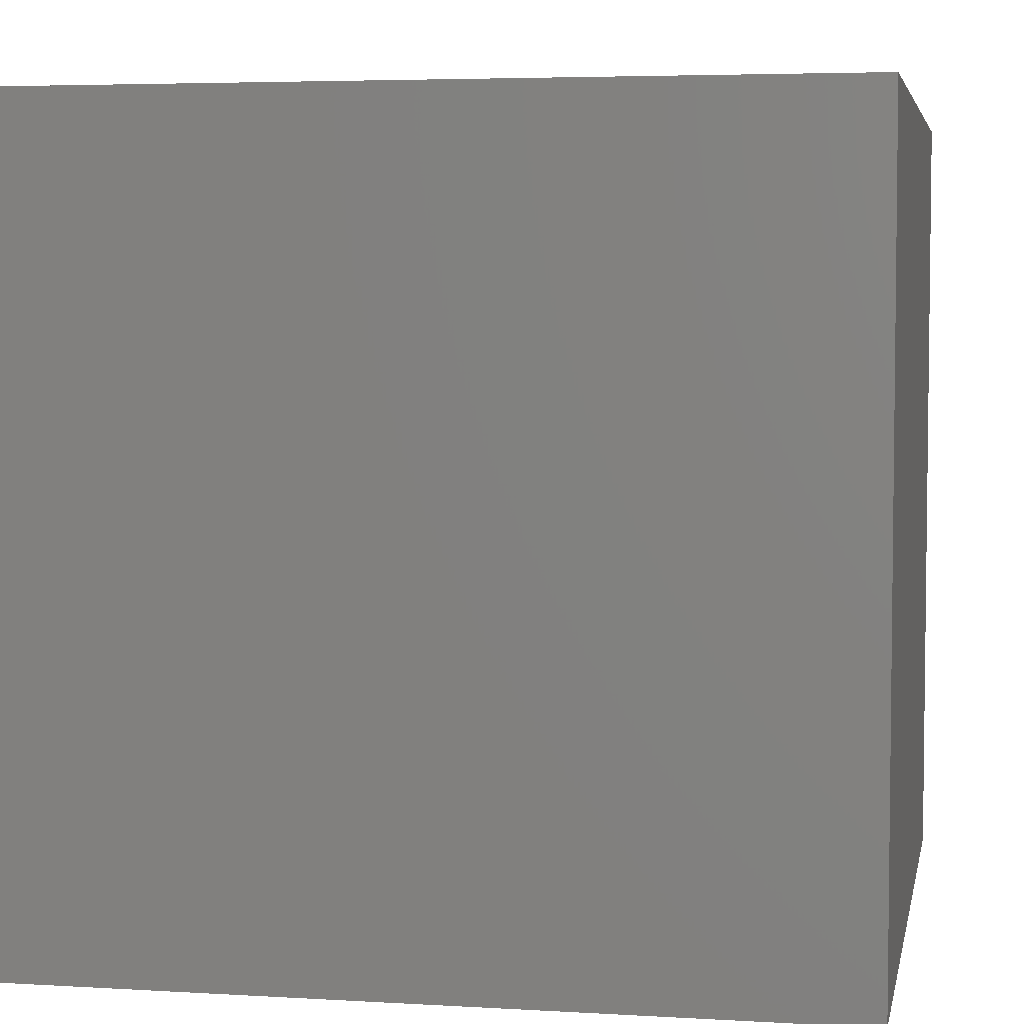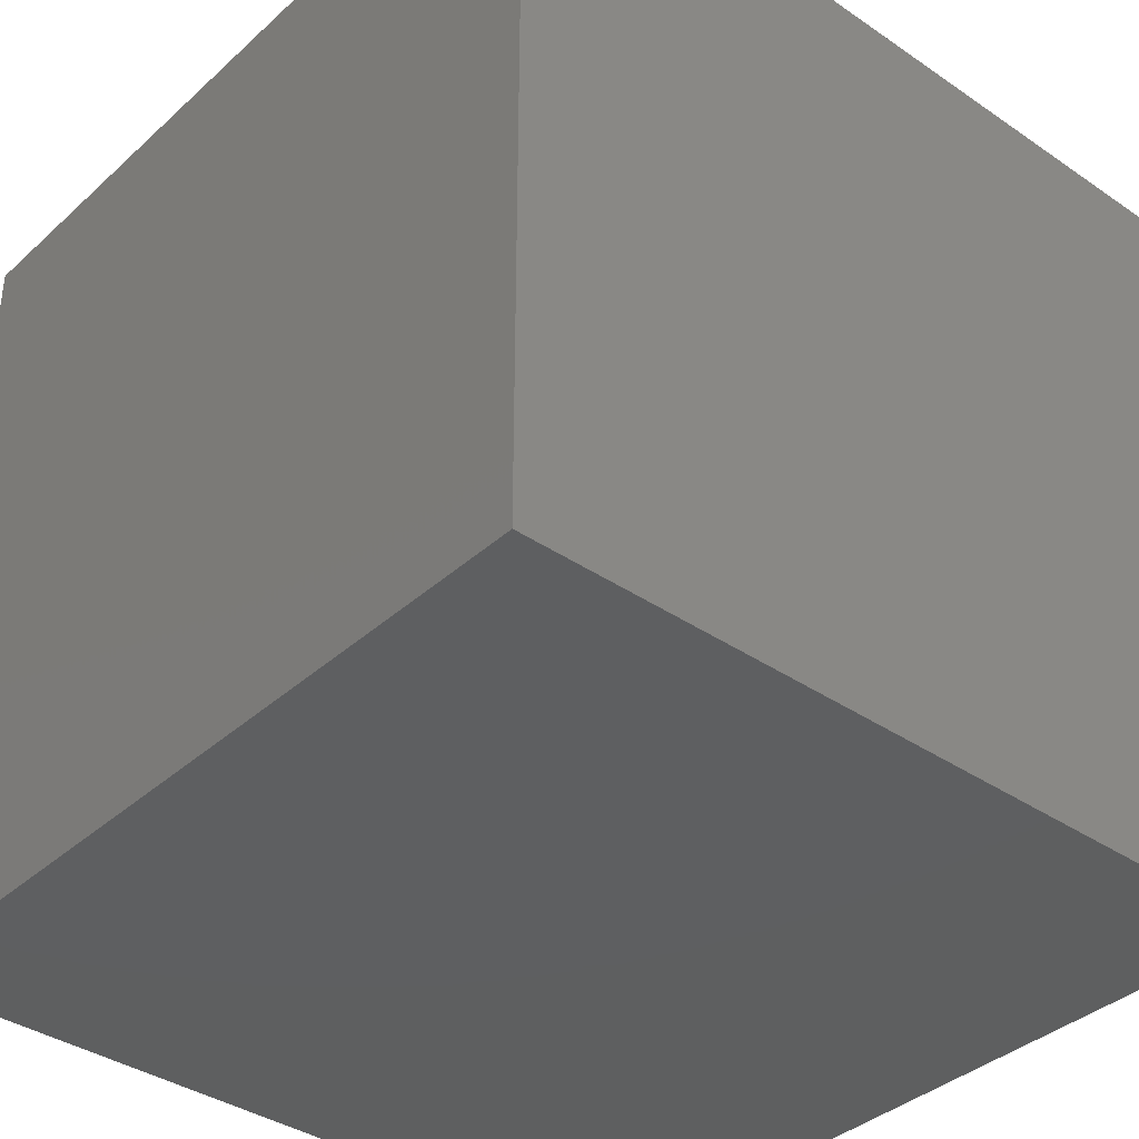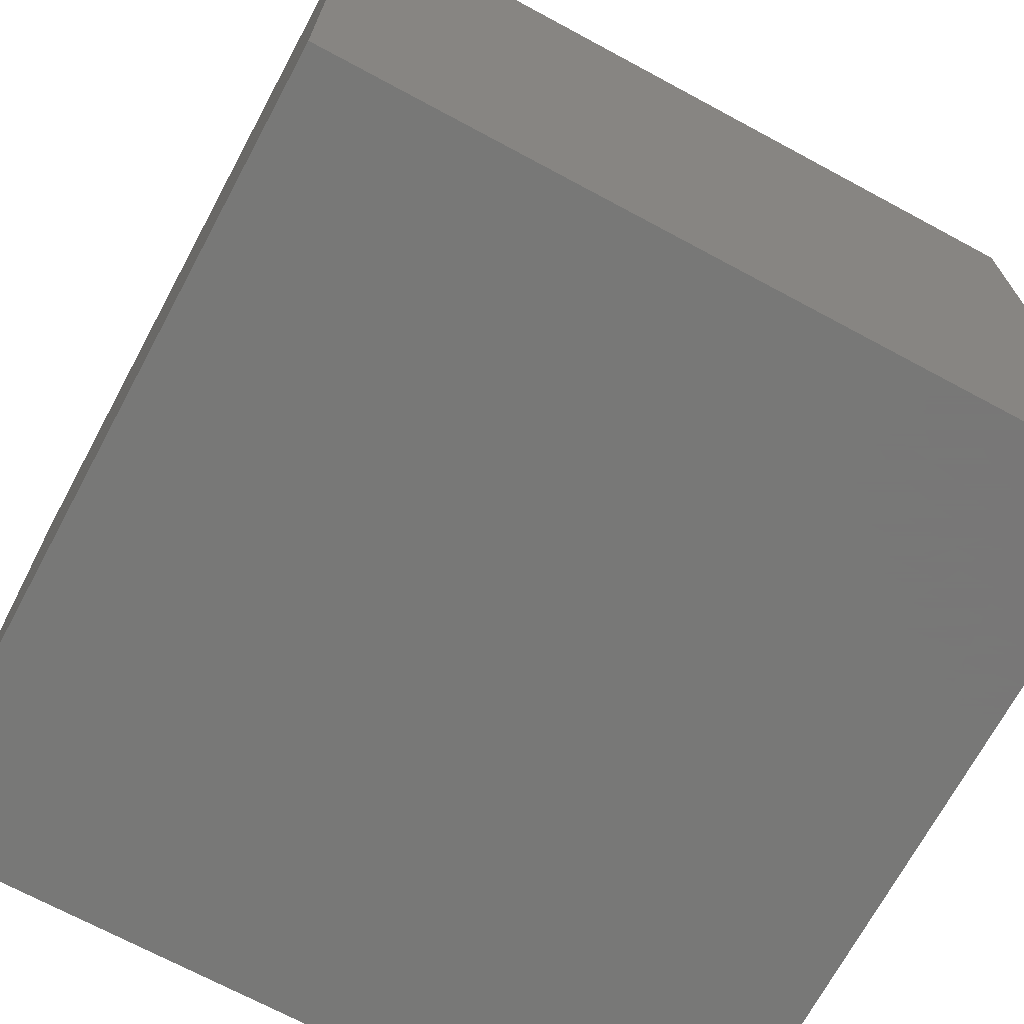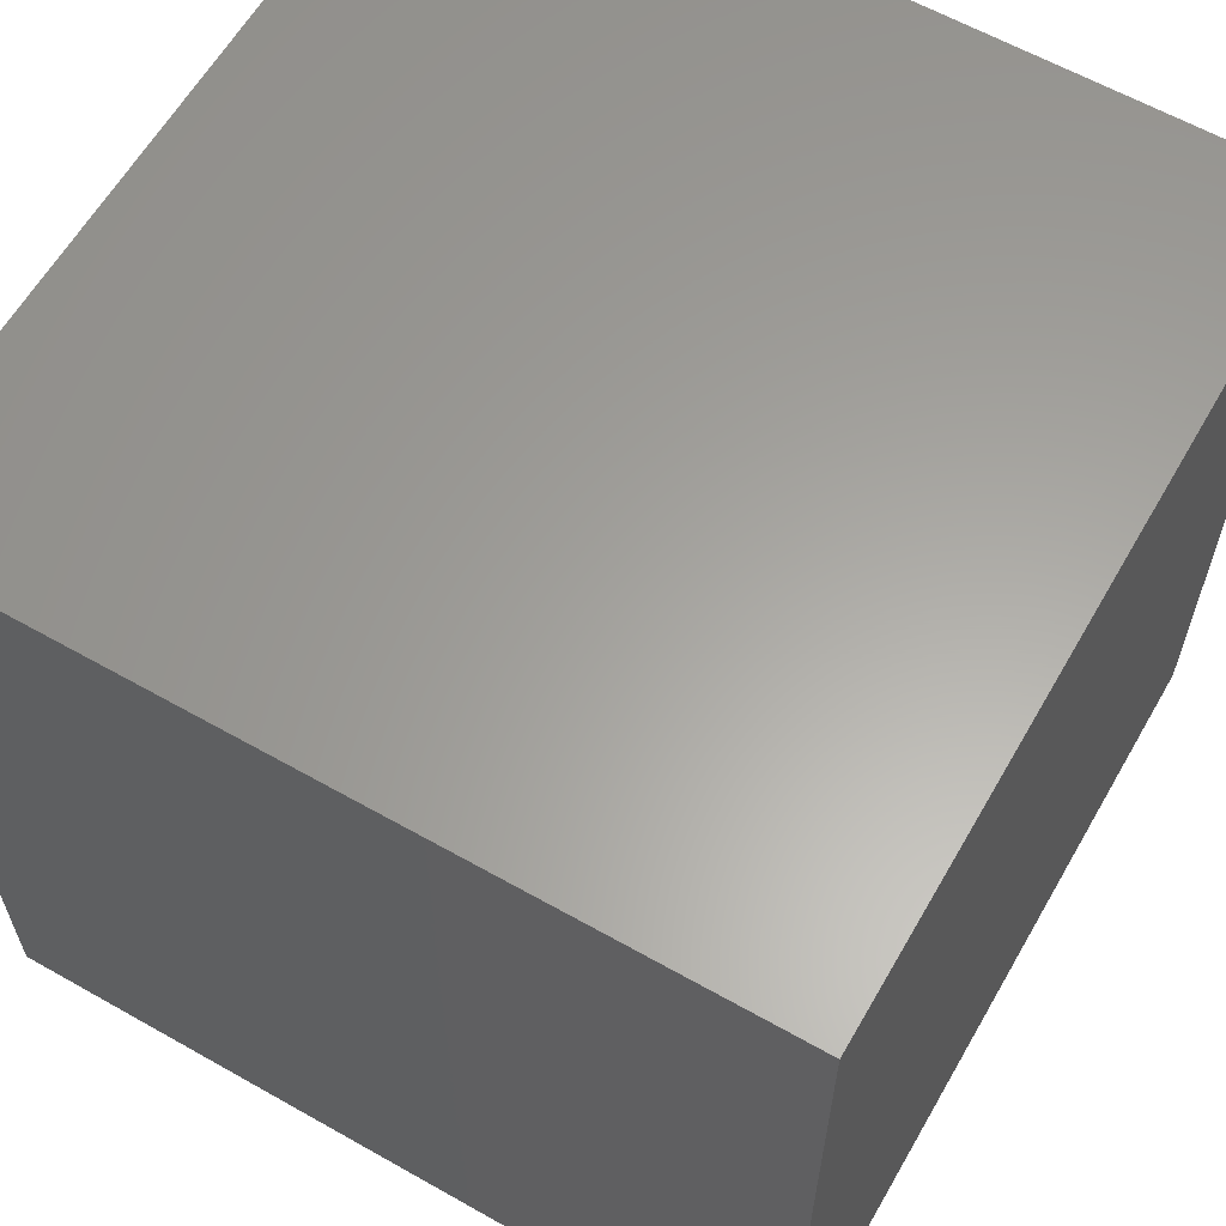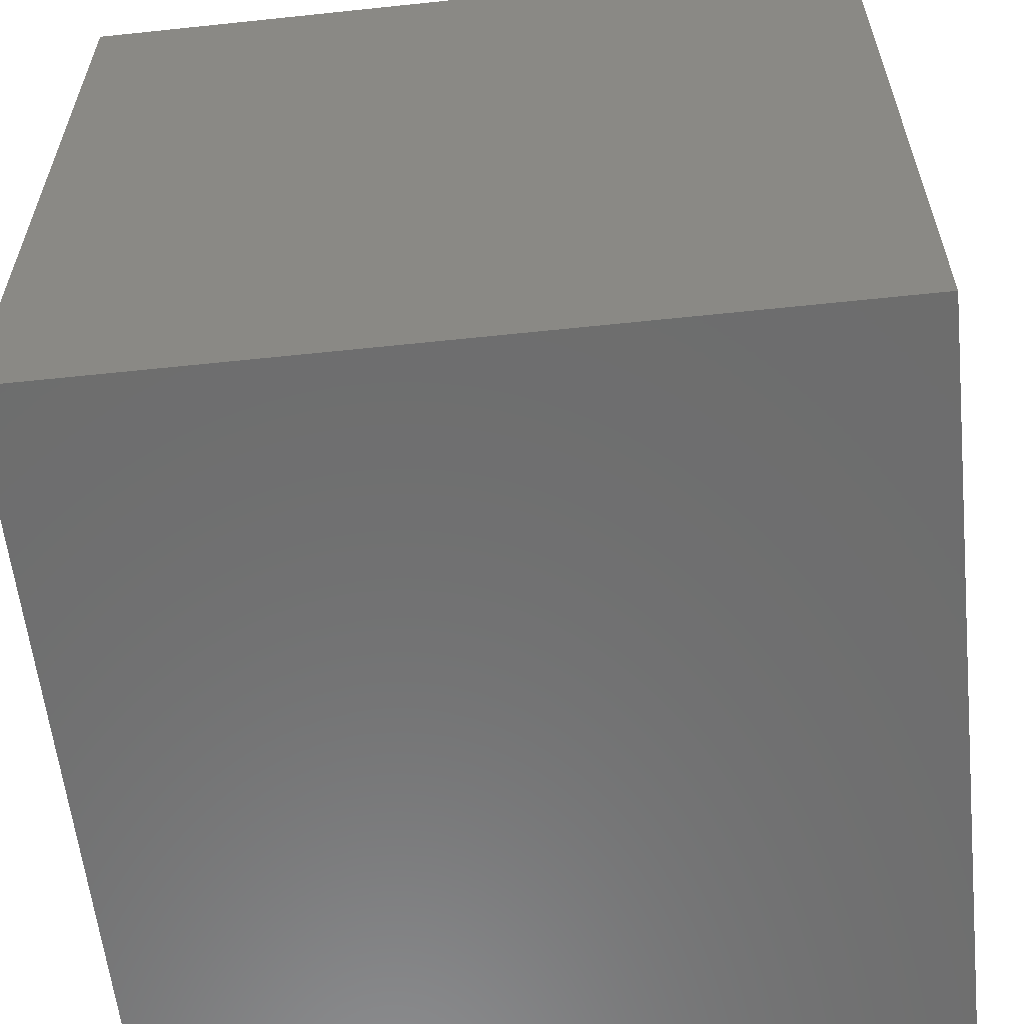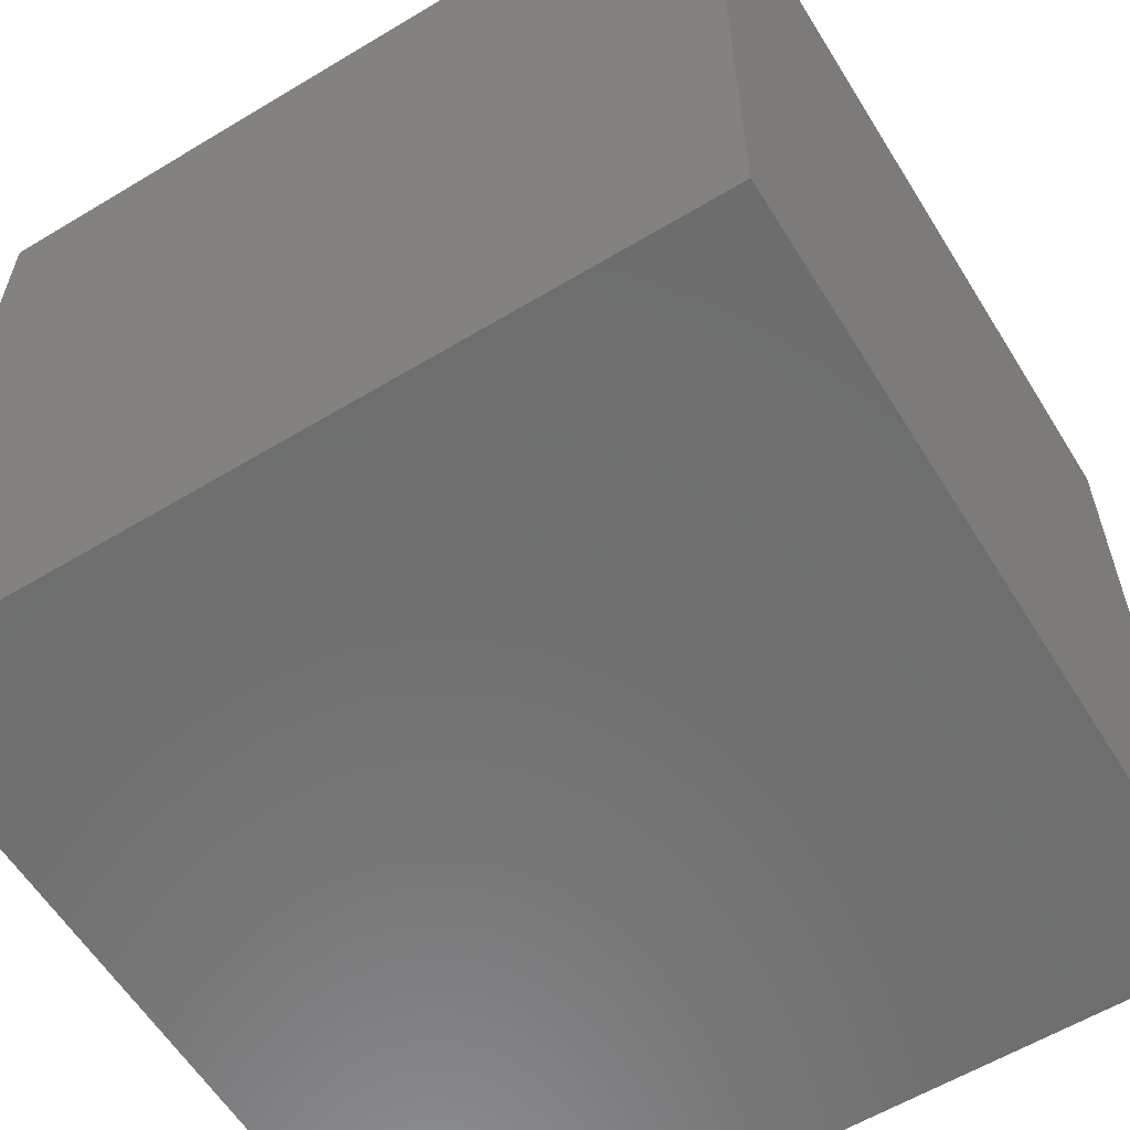
<metadata>
{"format":"stl","ext":"stl","renderer":"f3d","projection":"perspective","resolution":1024,"background":"white","views":[{"elev":4.6,"azim":-169.1,"up":"+Y"},{"elev":-37.6,"azim":-131.1,"up":"+Y"},{"elev":-70.4,"azim":-118.3,"up":"+Z"},{"elev":61.6,"azim":-150.1,"up":"+Y"},{"elev":-59.4,"azim":-173.8,"up":"+Z"},{"elev":-59.5,"azim":-148.3,"up":"+Z"}]}
</metadata>
<code>
# stl→obj: 60 verts, 116 faces
v 0 10 10
v 0 10 0
v 0 0 10
v 0 0 0
v 8.01 8.107 10
v 10 8.107 10
v 10 10 10
v 5.03 3.206 10
v 4.847 3.626 10
v 5.892 7.354 10
v 6.266 7.618 10
v 10 1.393 10
v 8.01 1.393 10
v 10 0 10
v 7.553 1.424 10
v 7.105 1.518 10
v 4.723 5.433 10
v 4.847 5.874 10
v 5.03 6.295 10
v 6.673 1.671 10
v 6.266 1.882 10
v 5.892 2.146 10
v 5.268 6.686 10
v 5.557 7.042 10
v 5.557 2.459 10
v 5.268 2.814 10
v 6.673 7.829 10
v 7.105 7.983 10
v 7.553 8.076 10
v 4.723 4.067 10
v 4.661 4.521 10
v 4.661 4.979 10
v 10 1.393 1.569
v 10 0 0
v 10 8.107 1.569
v 10 10 0
v 8.01 1.393 1.569
v 8.01 8.107 1.569
v 7.553 1.424 1.569
v 5.268 2.814 1.569
v 5.03 3.206 1.569
v 7.553 8.076 1.569
v 7.105 7.983 1.569
v 6.673 7.829 1.569
v 6.266 7.618 1.569
v 5.892 7.354 1.569
v 5.557 2.459 1.569
v 5.892 2.146 1.569
v 6.266 1.882 1.569
v 6.673 1.671 1.569
v 7.105 1.518 1.569
v 5.03 6.295 1.569
v 4.661 4.521 1.569
v 5.268 6.686 1.569
v 4.723 4.067 1.569
v 5.557 7.042 1.569
v 4.847 3.626 1.569
v 4.847 5.874 1.569
v 4.723 5.433 1.569
v 4.661 4.979 1.569
f 1 2 3
f 3 2 4
f 5 6 7
f 8 9 3
f 10 11 1
f 12 13 14
f 14 13 15
f 14 15 3
f 3 15 16
f 17 18 1
f 1 18 19
f 16 20 3
f 3 20 21
f 3 21 22
f 19 23 1
f 1 23 24
f 1 24 10
f 22 25 3
f 3 25 26
f 3 26 8
f 11 27 1
f 1 27 28
f 1 28 7
f 7 28 29
f 7 29 5
f 9 30 3
f 3 30 31
f 3 31 1
f 1 31 32
f 1 32 17
f 12 14 33
f 33 14 34
f 33 34 35
f 35 34 36
f 35 36 6
f 6 36 7
f 2 36 4
f 4 36 34
f 7 36 1
f 1 36 2
f 34 14 4
f 4 14 3
f 33 35 37
f 37 35 38
f 37 38 39
f 40 38 41
f 41 38 42
f 41 42 43
f 43 44 41
f 41 44 45
f 41 45 46
f 40 47 38
f 38 47 48
f 38 48 49
f 49 50 38
f 38 50 51
f 38 51 39
f 52 53 54
f 54 53 55
f 46 56 41
f 41 56 54
f 41 54 57
f 57 54 55
f 58 59 52
f 52 59 60
f 52 60 53
f 33 37 12
f 12 37 13
f 38 5 29
f 38 29 42
f 42 29 28
f 42 28 43
f 43 28 27
f 43 27 44
f 44 27 11
f 44 11 45
f 45 11 10
f 45 10 46
f 46 10 24
f 46 24 56
f 56 24 23
f 56 23 54
f 54 23 19
f 54 19 52
f 52 19 18
f 52 18 58
f 58 18 17
f 58 17 59
f 59 17 32
f 59 32 60
f 60 32 31
f 60 31 53
f 53 31 30
f 53 30 55
f 55 30 9
f 55 9 57
f 57 9 8
f 57 8 41
f 41 8 26
f 41 26 40
f 40 26 25
f 40 25 47
f 47 25 22
f 47 22 48
f 48 22 21
f 48 21 49
f 49 21 20
f 49 20 50
f 50 20 16
f 50 16 51
f 51 16 15
f 51 15 39
f 39 15 13
f 39 13 37
f 38 35 5
f 5 35 6

</code>
